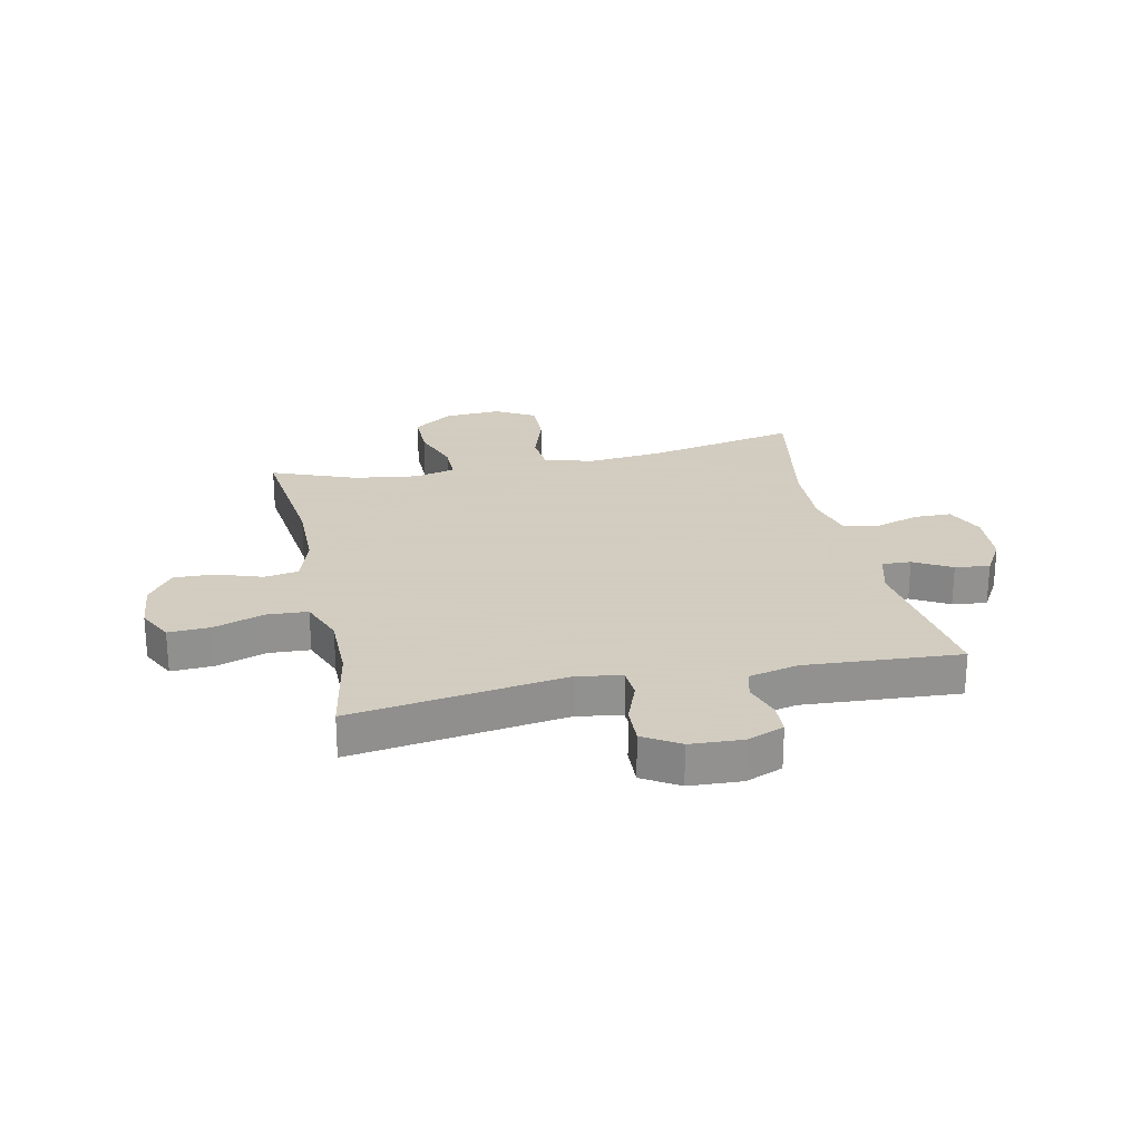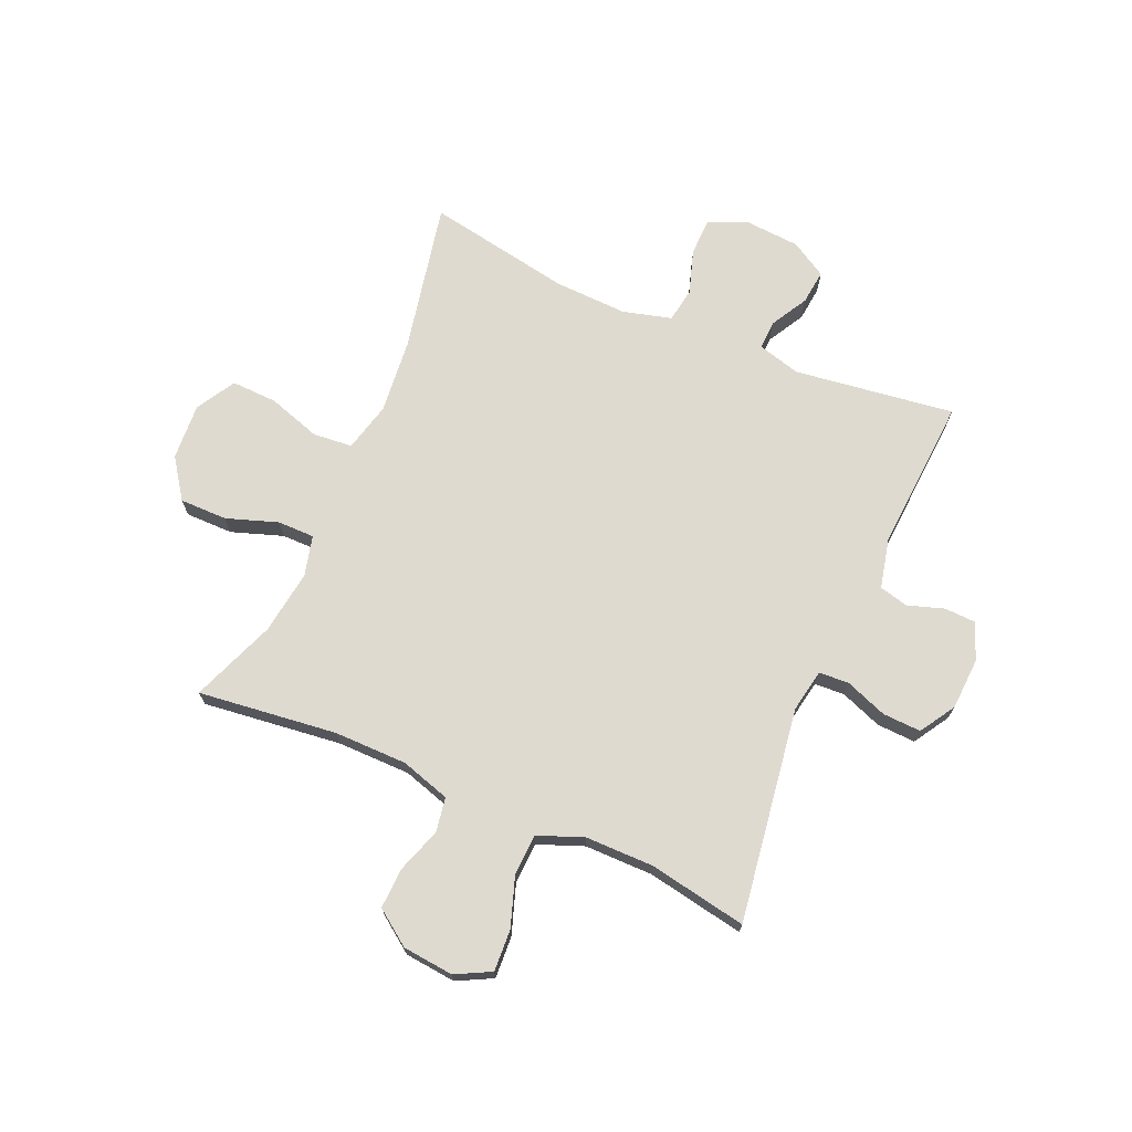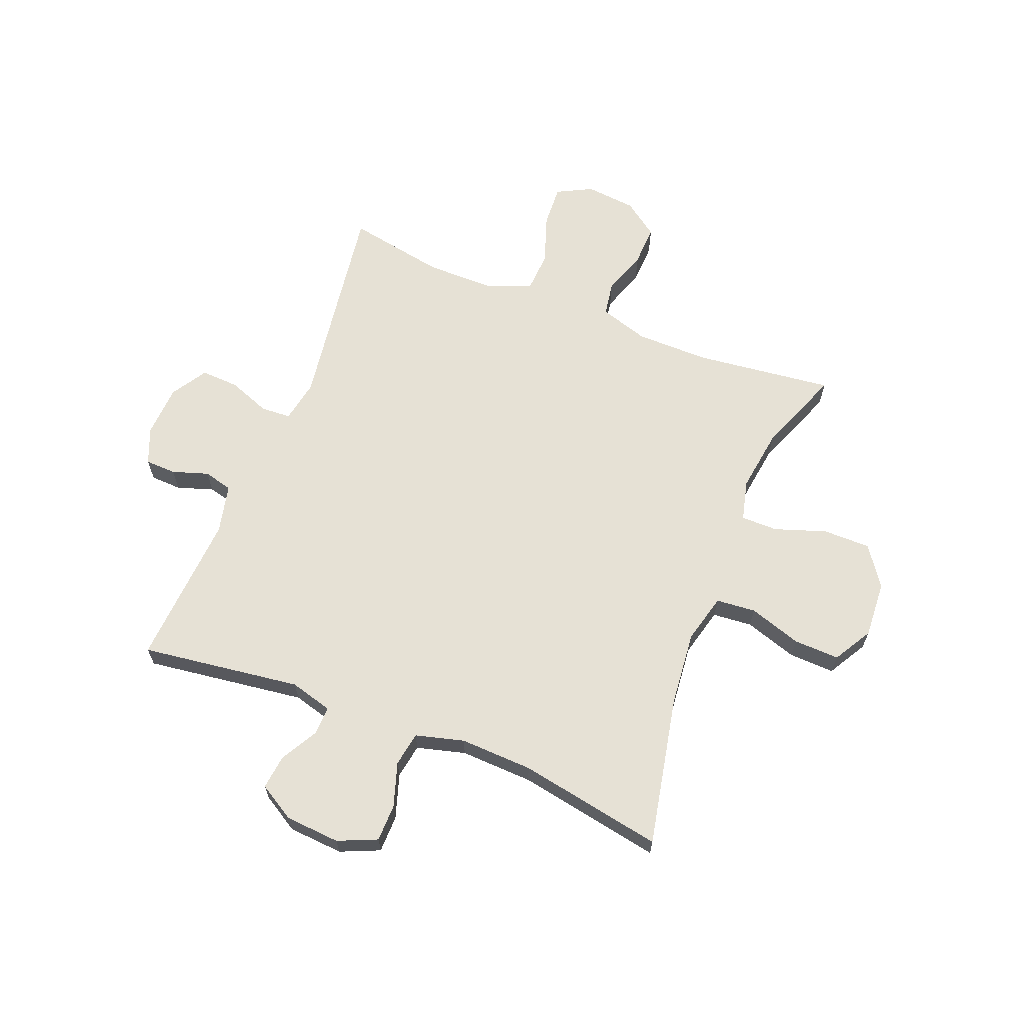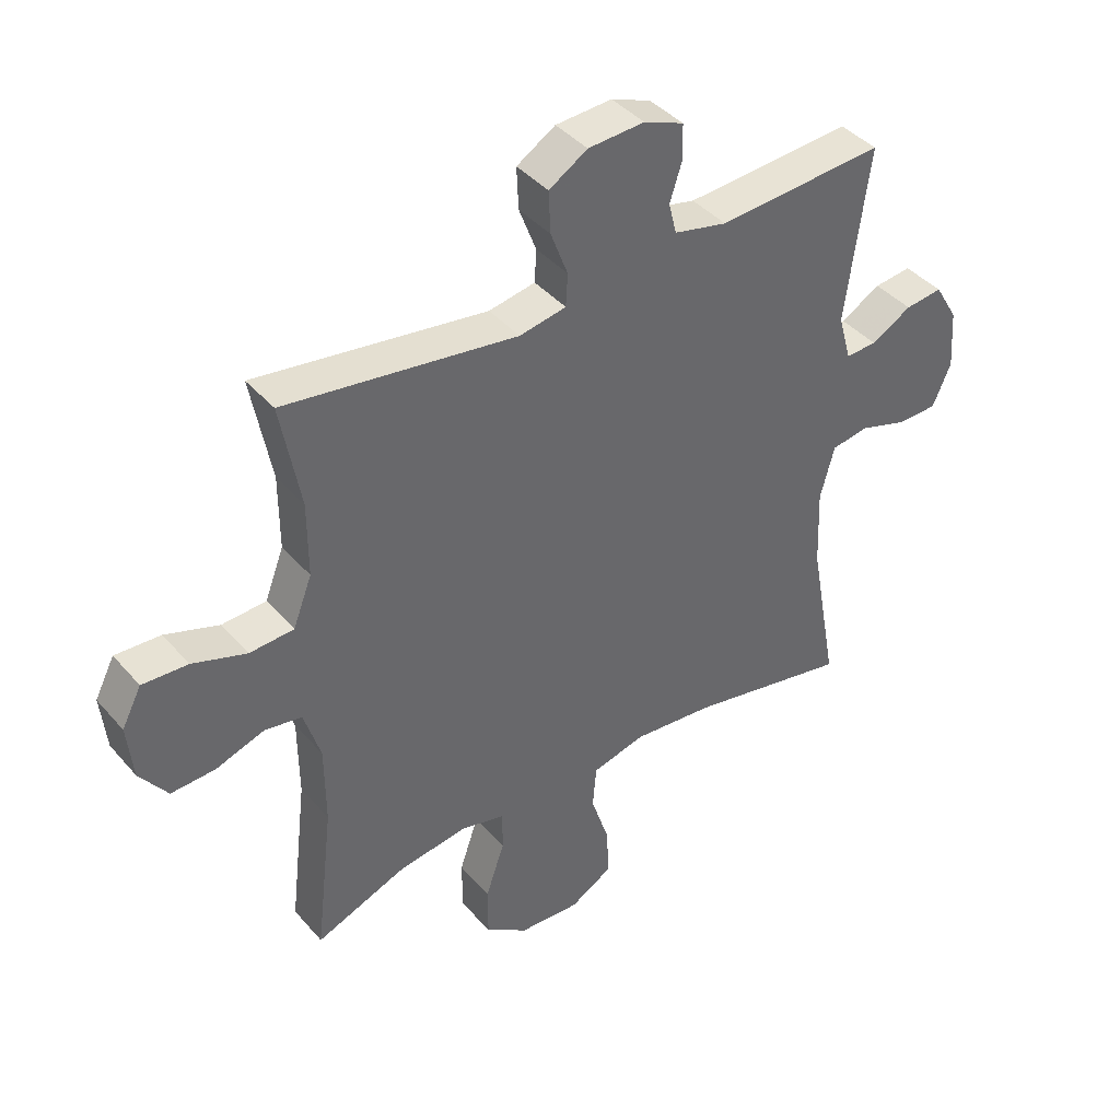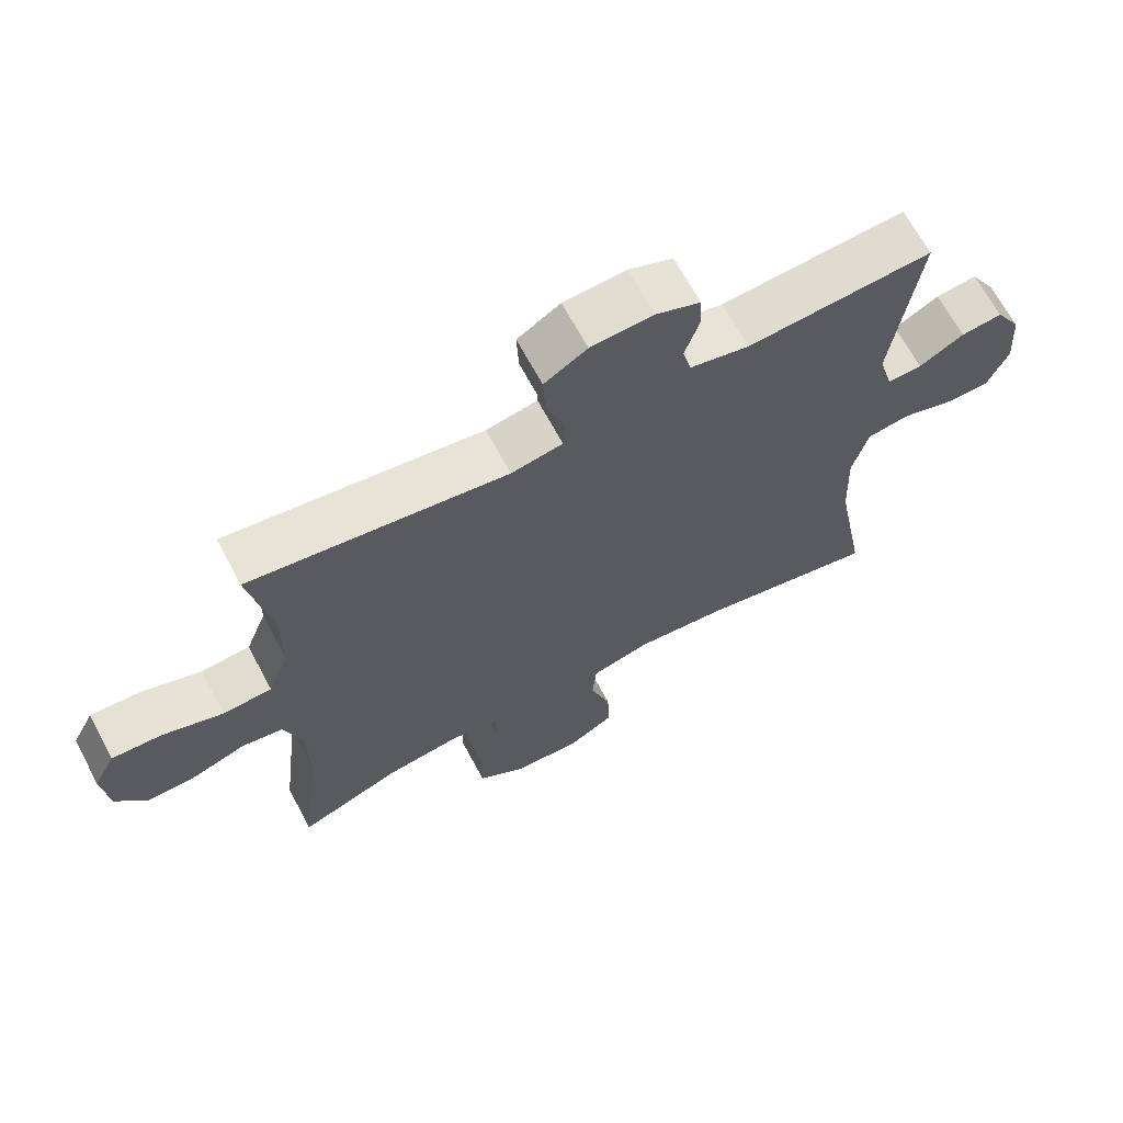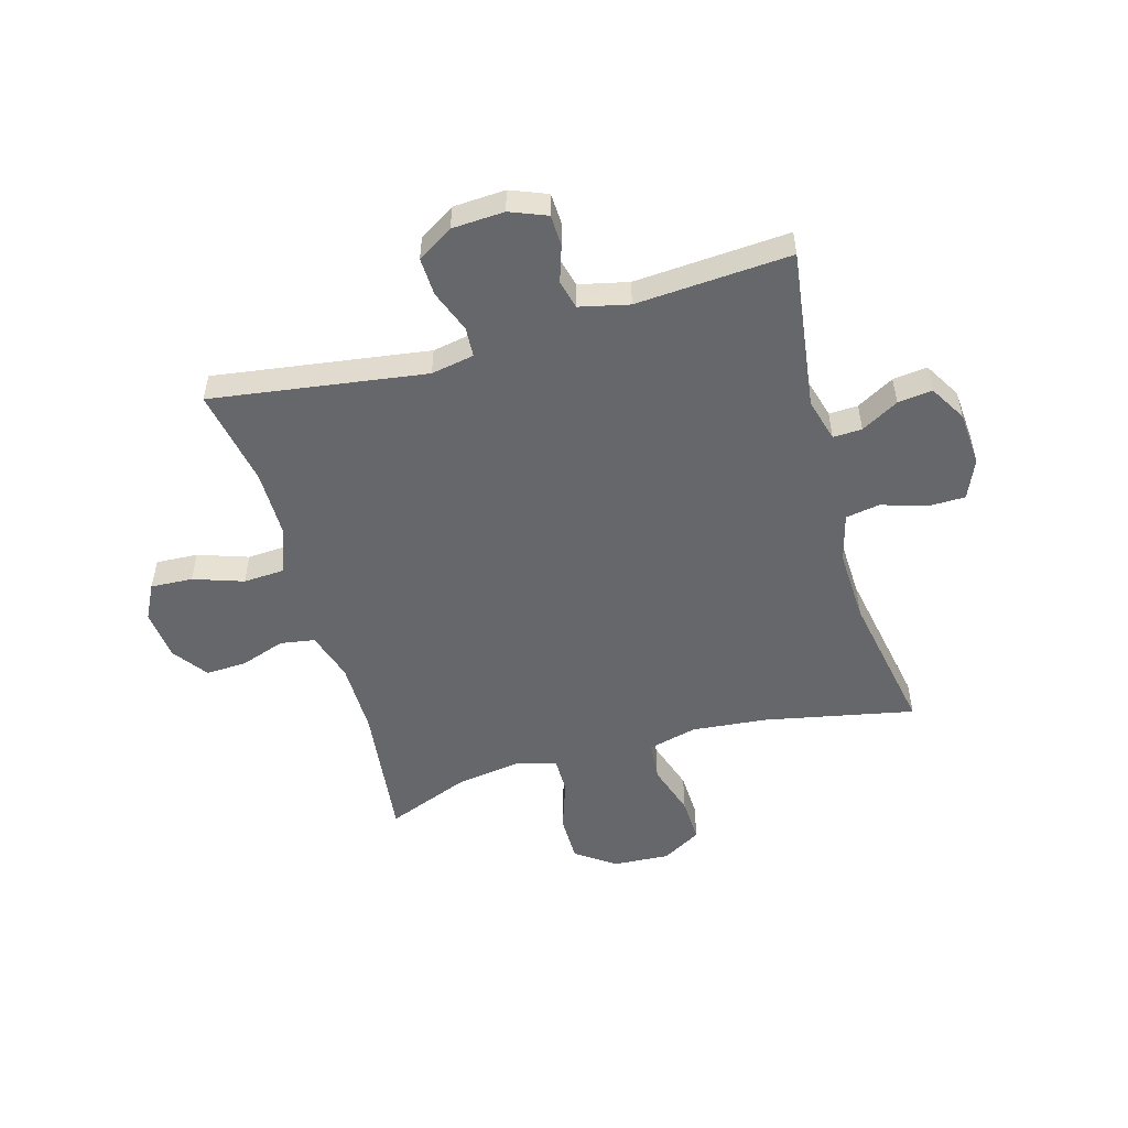
<metadata>
{"format":"obj","ext":"obj","renderer":"f3d","projection":"perspective","resolution":1024,"background":"white","views":[{"elev":24.3,"azim":-12.1,"up":"+Y"},{"elev":70.8,"azim":-66.6,"up":"+Y"},{"elev":64.7,"azim":111.6,"up":"+Y"},{"elev":41.0,"azim":-36.8,"up":"+Z"},{"elev":67.0,"azim":-28.1,"up":"+Z"},{"elev":-52.1,"azim":15.9,"up":"+Y"}]}
</metadata>
<code>
v 0.5 0.07 0.5
v 0.462 0.07 0.217
v 0.483 0.07 0.141
v 0.534 0.07 0.143
v 0.6 0.07 0.18
v 0.661 0.07 0.187
v 0.699 0.07 0.123
v 0.706 0.07 0.026
v 0.676 0.07 -0.043
v 0.61 0.07 -0.044
v 0.532 0.07 -0.019
v 0.471 0.07 -0.029
v 0.448 0.07 -0.115
v 0.453 0.07 -0.244
v 0.5 0.07 -0.5
v 0.235 0.07 -0.446
v 0.102 0.07 -0.433
v 0.015 0.07 -0.455
v 0.009 0.07 -0.525
v 0.039 0.07 -0.618
v 0.042 0.07 -0.699
v -0.027 0.07 -0.739
v -0.127 0.07 -0.733
v -0.197 0.07 -0.684
v -0.197 0.07 -0.6
v -0.166 0.07 -0.509
v -0.166 0.07 -0.444
v -0.238 0.07 -0.426
v -0.351 0.07 -0.442
v -0.5 0.07 -0.5
v -0.471 0.07 -0.255
v -0.472 0.07 -0.125
v -0.499 0.07 -0.038
v -0.56 0.07 -0.028
v -0.639 0.07 -0.055
v -0.711 0.07 -0.058
v -0.756 0.07 0.004
v -0.765 0.07 0.094
v -0.733 0.07 0.156
v -0.659 0.07 0.152
v -0.571 0.07 0.122
v -0.499 0.07 0.126
v -0.468 0.07 0.206
v -0.468 0.07 0.327
v -0.5 0.07 0.5
v -0.122 0.07 0.445
v -0.046 0.07 0.459
v -0.043 0.07 0.512
v -0.071 0.07 0.586
v -0.074 0.07 0.654
v -0.011 0.07 0.693
v 0.081 0.07 0.698
v 0.146 0.07 0.672
v 0.148 0.07 0.617
v 0.127 0.07 0.553
v 0.14 0.07 0.502
v 0.227 0.07 0.482
v 0.5 0 0.5
v 0.462 0 0.217
v 0.483 0 0.141
v 0.534 0 0.143
v 0.6 0 0.18
v 0.661 0 0.187
v 0.699 0 0.123
v 0.706 0 0.026
v 0.676 0 -0.043
v 0.61 0 -0.044
v 0.532 0 -0.019
v 0.471 0 -0.029
v 0.448 0 -0.115
v 0.453 0 -0.244
v 0.5 0 -0.5
v 0.235 0 -0.446
v 0.102 0 -0.433
v 0.015 0 -0.455
v 0.009 0 -0.525
v 0.039 0 -0.618
v 0.042 0 -0.699
v -0.027 0 -0.739
v -0.127 0 -0.733
v -0.197 0 -0.684
v -0.197 0 -0.6
v -0.166 0 -0.509
v -0.166 0 -0.444
v -0.238 0 -0.426
v -0.351 0 -0.442
v -0.5 0 -0.5
v -0.471 0 -0.255
v -0.472 0 -0.125
v -0.499 0 -0.038
v -0.56 0 -0.028
v -0.639 0 -0.055
v -0.711 0 -0.058
v -0.756 0 0.004
v -0.765 0 0.094
v -0.733 0 0.156
v -0.659 0 0.152
v -0.571 0 0.122
v -0.499 0 0.126
v -0.468 0 0.206
v -0.468 0 0.327
v -0.5 0 0.5
v -0.122 0 0.445
v -0.046 0 0.459
v -0.043 0 0.512
v -0.071 0 0.586
v -0.074 0 0.654
v -0.011 0 0.693
v 0.081 0 0.698
v 0.146 0 0.672
v 0.148 0 0.617
v 0.127 0 0.553
v 0.14 0 0.502
v 0.227 0 0.482
f 52 53 54 55
f 52 55 56
f 51 52 56
f 48 49 50 51
f 47 48 51 56
f 44 45 46
f 43 44 46 47
f 42 43 47 56
f 38 39 40 41
f 38 41 42
f 37 38 42
f 34 35 36 37
f 34 37 42
f 33 34 42 56
f 29 30 31
f 28 29 31 32
f 27 28 32 33
f 23 24 25 26
f 23 26 27
f 22 23 27
f 19 20 21 22
f 18 19 22 27
f 17 18 27 33
f 14 15 16
f 13 14 16 17
f 12 13 17 33
f 8 9 10 11
f 4 5 6 7
f 3 4 7 8
f 57 1 2
f 57 2 3
f 56 57 3
f 33 56 3
f 11 12 33
f 3 8 11 33
f 112 111 110 109
f 113 112 109
f 113 109 108
f 108 107 106 105
f 113 108 105 104
f 103 102 101
f 104 103 101 100
f 113 104 100 99
f 98 97 96 95
f 99 98 95
f 99 95 94
f 94 93 92 91
f 99 94 91
f 113 99 91 90
f 88 87 86
f 89 88 86 85
f 90 89 85 84
f 83 82 81 80
f 84 83 80
f 84 80 79
f 79 78 77 76
f 84 79 76 75
f 90 84 75 74
f 73 72 71
f 74 73 71 70
f 90 74 70 69
f 68 67 66 65
f 64 63 62 61
f 65 64 61 60
f 59 58 114
f 60 59 114
f 60 114 113
f 60 113 90
f 90 69 68
f 90 68 65 60
f 1 58 59 2
f 2 59 60 3
f 3 60 61 4
f 4 61 62 5
f 5 62 63 6
f 6 63 64 7
f 7 64 65 8
f 8 65 66 9
f 9 66 67 10
f 10 67 68 11
f 11 68 69 12
f 12 69 70 13
f 13 70 71 14
f 14 71 72 15
f 15 72 73 16
f 16 73 74 17
f 17 74 75 18
f 18 75 76 19
f 19 76 77 20
f 20 77 78 21
f 21 78 79 22
f 22 79 80 23
f 23 80 81 24
f 24 81 82 25
f 25 82 83 26
f 26 83 84 27
f 27 84 85 28
f 28 85 86 29
f 29 86 87 30
f 30 87 88 31
f 31 88 89 32
f 32 89 90 33
f 33 90 91 34
f 34 91 92 35
f 35 92 93 36
f 36 93 94 37
f 37 94 95 38
f 38 95 96 39
f 39 96 97 40
f 40 97 98 41
f 41 98 99 42
f 42 99 100 43
f 43 100 101 44
f 44 101 102 45
f 45 102 103 46
f 46 103 104 47
f 47 104 105 48
f 48 105 106 49
f 49 106 107 50
f 50 107 108 51
f 51 108 109 52
f 52 109 110 53
f 53 110 111 54
f 54 111 112 55
f 55 112 113 56
f 56 113 114 57
f 57 114 58 1

</code>
